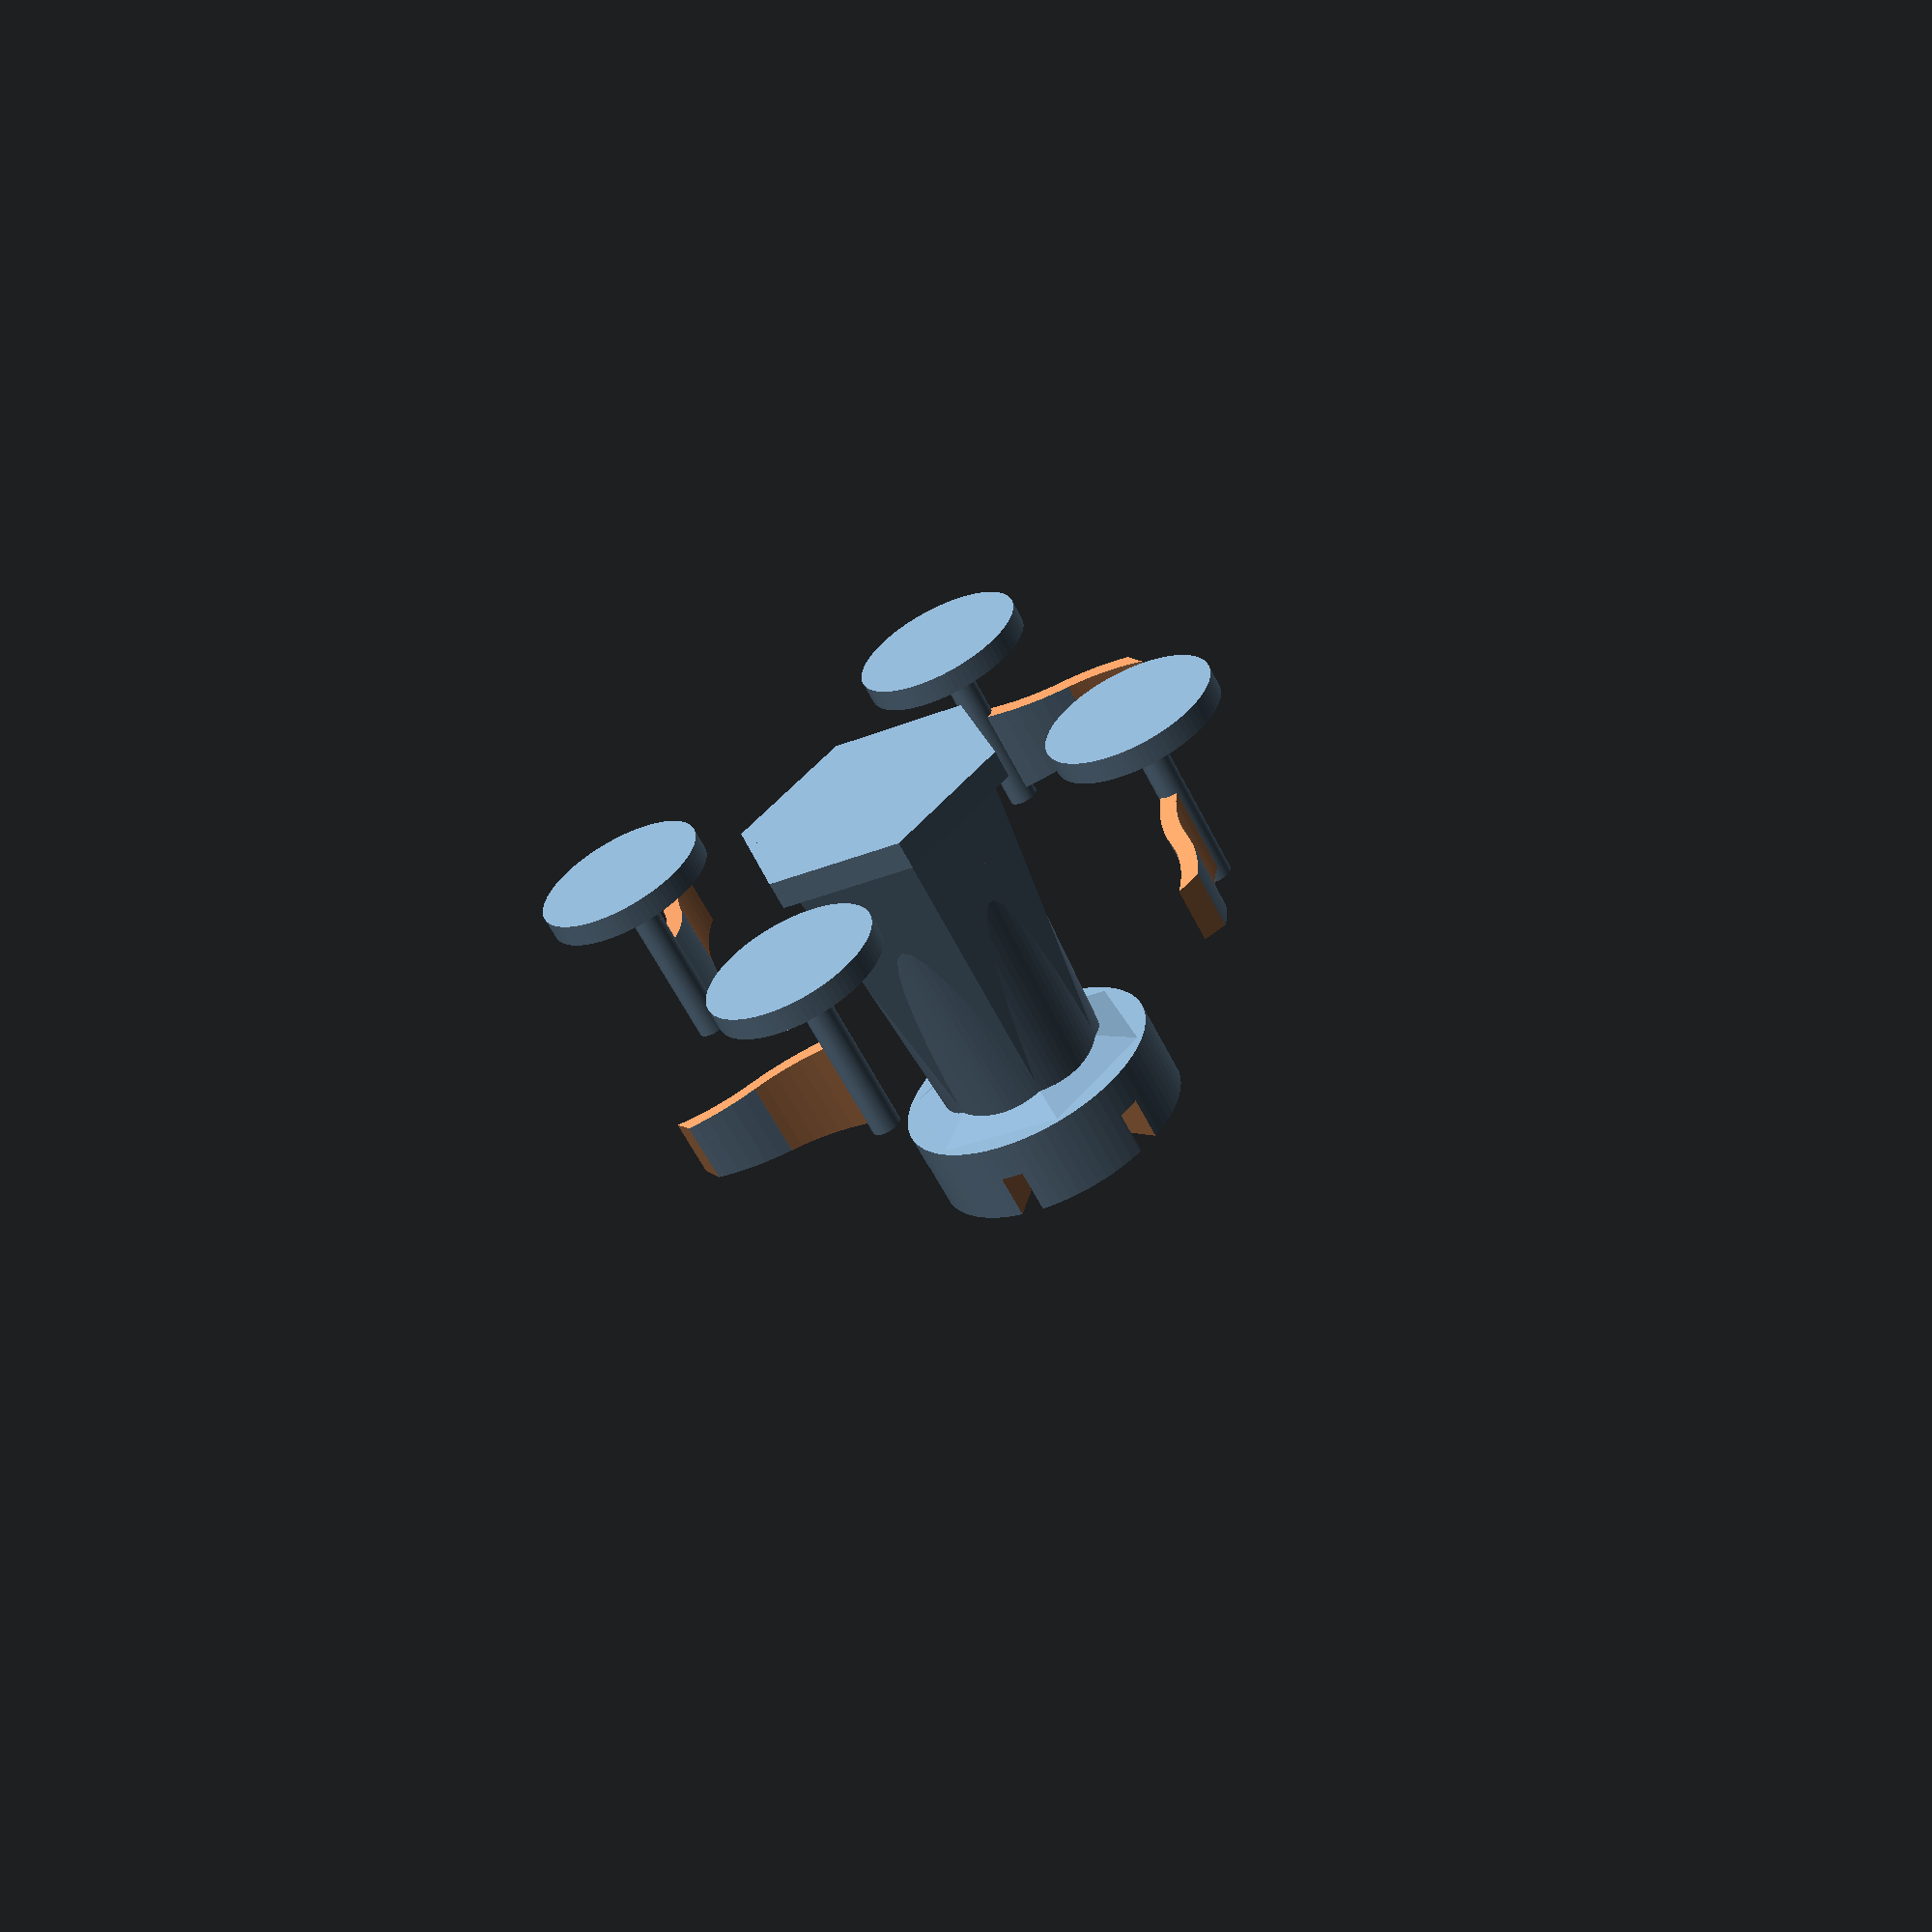
<openscad>
$RADIUS=12.5;

//base
cylinder(h=2.5, r=$RADIUS, $fn=6);

//torre  (fins a 2.86)
translate([0,0,2.4]) {
cylinder(h=26.2, r1=$RADIUS-1.5, r2=$RADIUS-5, $fn=6);
cylinder(h=27.5, r1=$RADIUS-3.5, r2=$RADIUS-5, $fn=80);
}

//cap
    translate([0,0,28.5])
    cylinder(h=1.6, r1=$RADIUS-5, r2=$RADIUS-1, $fn=6);

difference() {    
    translate([0,0,29.9])
    cylinder(h=7, r=$RADIUS-1, $fn=80);
    
    translate([0,0,30])
    cylinder(h=9, r=$RADIUS-4.5, $fn=80);
    
    translate([0,0,36])
    for(i=[0:60:359]) {
        rotate([0,0,i])
        cube([2,40,6], center=true);
    }
}



// BANDERES

for(i=[0:90:359]){  // 4 banderes
    rotate([0,0,i])
    union() {

translate([25,0,0]) {
cylinder(h=2, r=$RADIUS-5, $fn=80);
cylinder(h=17, r=1.25, $fn=80);
}


difference() {
    union() {
// primer aro
difference() {
    translate([40,0,8])
    cylinder(h=8, r=15.75, $fn=80);

    translate([40,0,6])
    cylinder(h=12, r=14.25, $fn=80);
    
    translate([20,-30,0])
    cube([50,30,30]);
    
    translate([20,15,0])
    rotate([0,0,-45])
    cube([50,30,30]);
}

// segon aro
difference() {
    translate([15,15,8])
    cylinder(h=8, r=14.9, $fn=80);

    translate([15,15,6])
    cylinder(h=12, r=13.4, $fn=80);
    
    translate([-20,12.5,0])
    rotate([0,0,-45])
    cube([60,30,30]);
    
    translate([25,19,0])
    rotate([0,0,-50])
    cube([50,30,30]);
    
    translate([0,19,0])
    cube([50,30,30]);
}
} // end union
    translate([20,0,16])
    rotate([-6,0,0])
    cube([20,20,10]);

    translate([20,0,0])
    rotate([6,0,0])
    cube([20,20,8]);
} // end difference
} // end union
}// end for
</openscad>
<views>
elev=241.6 azim=344.9 roll=333.1 proj=p view=wireframe
</views>
